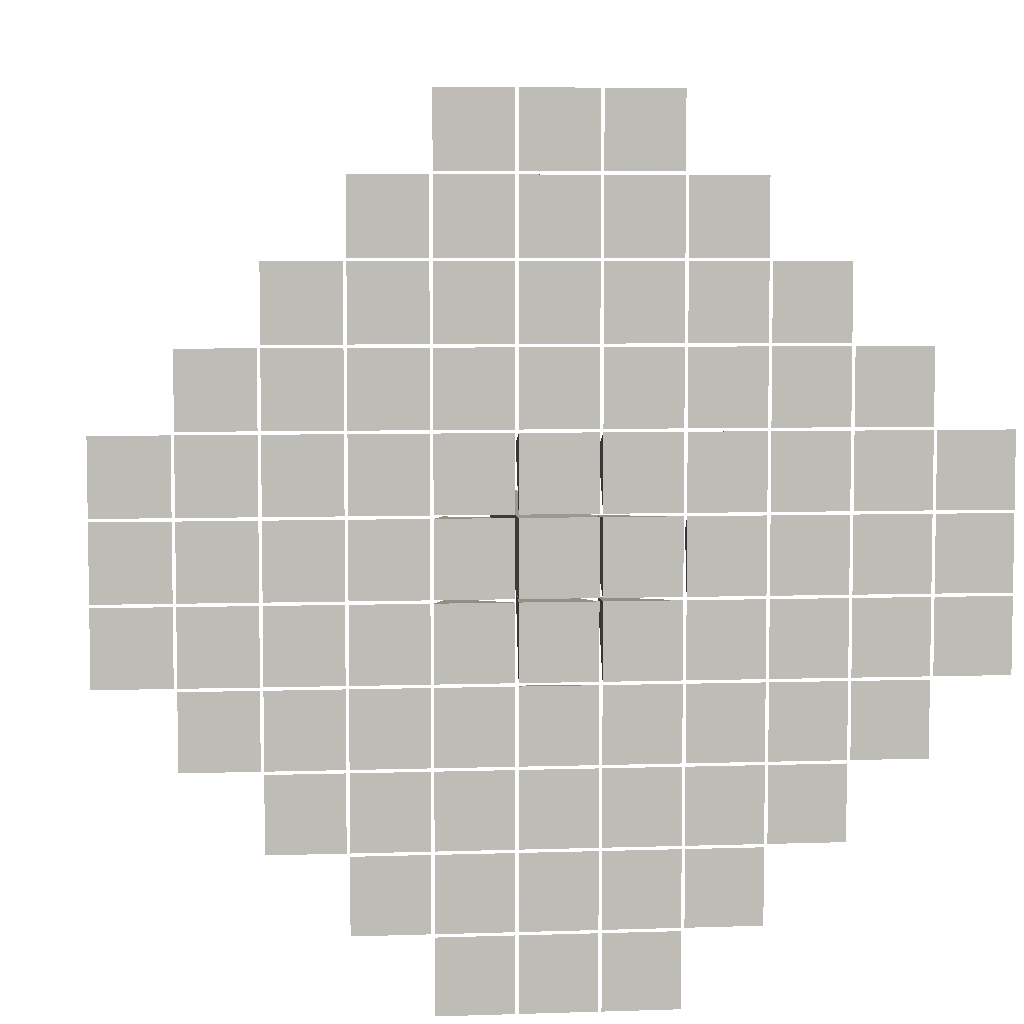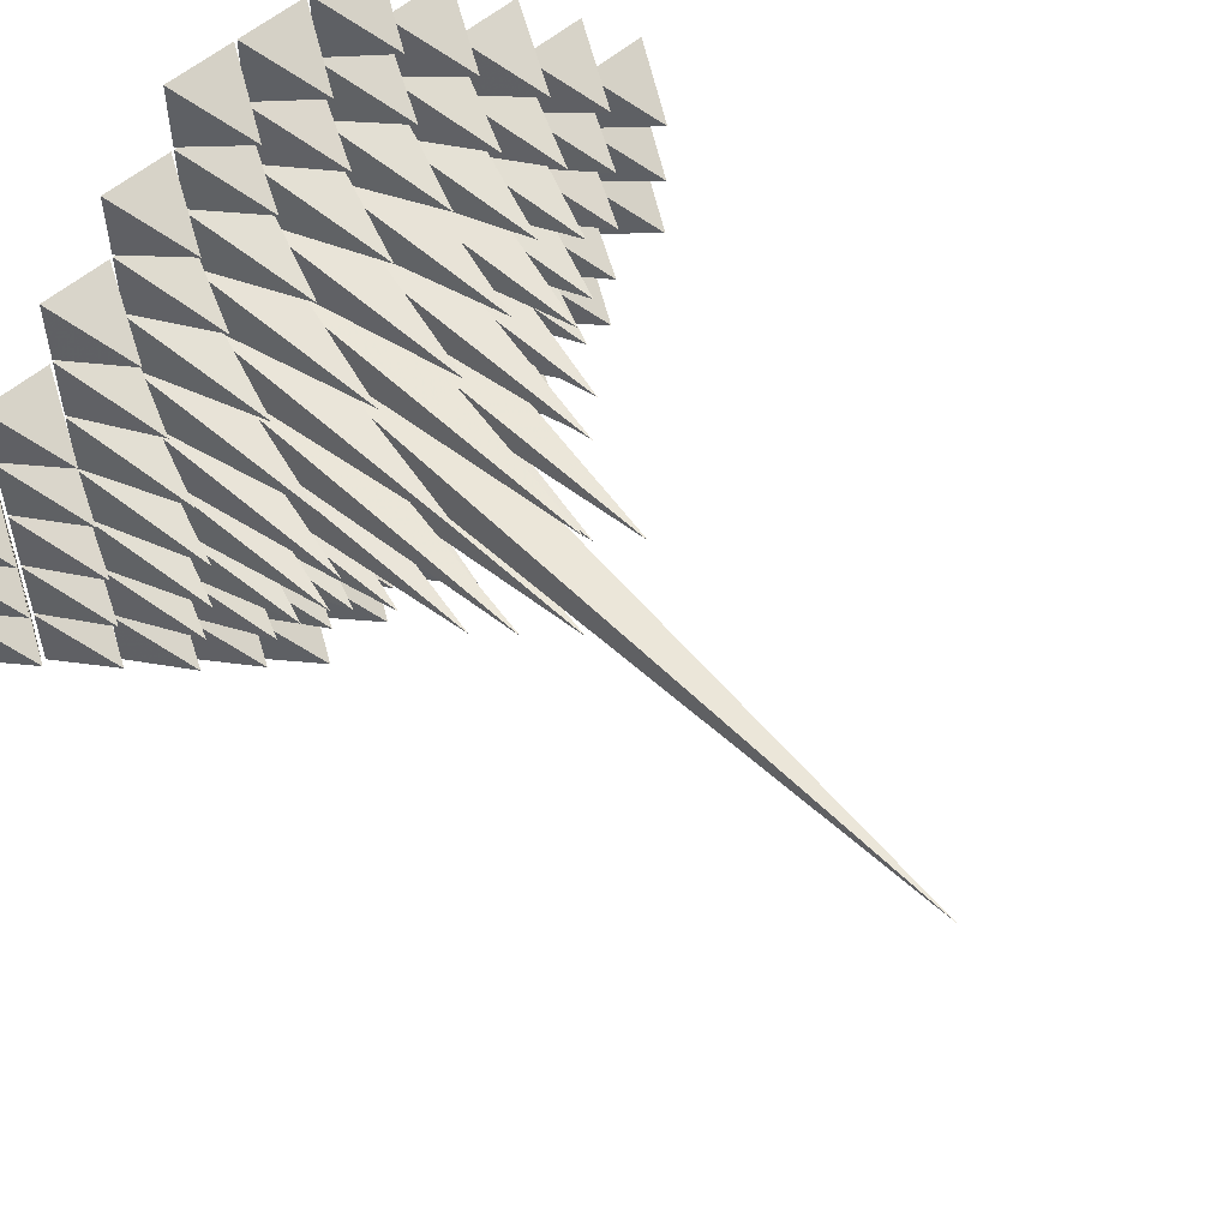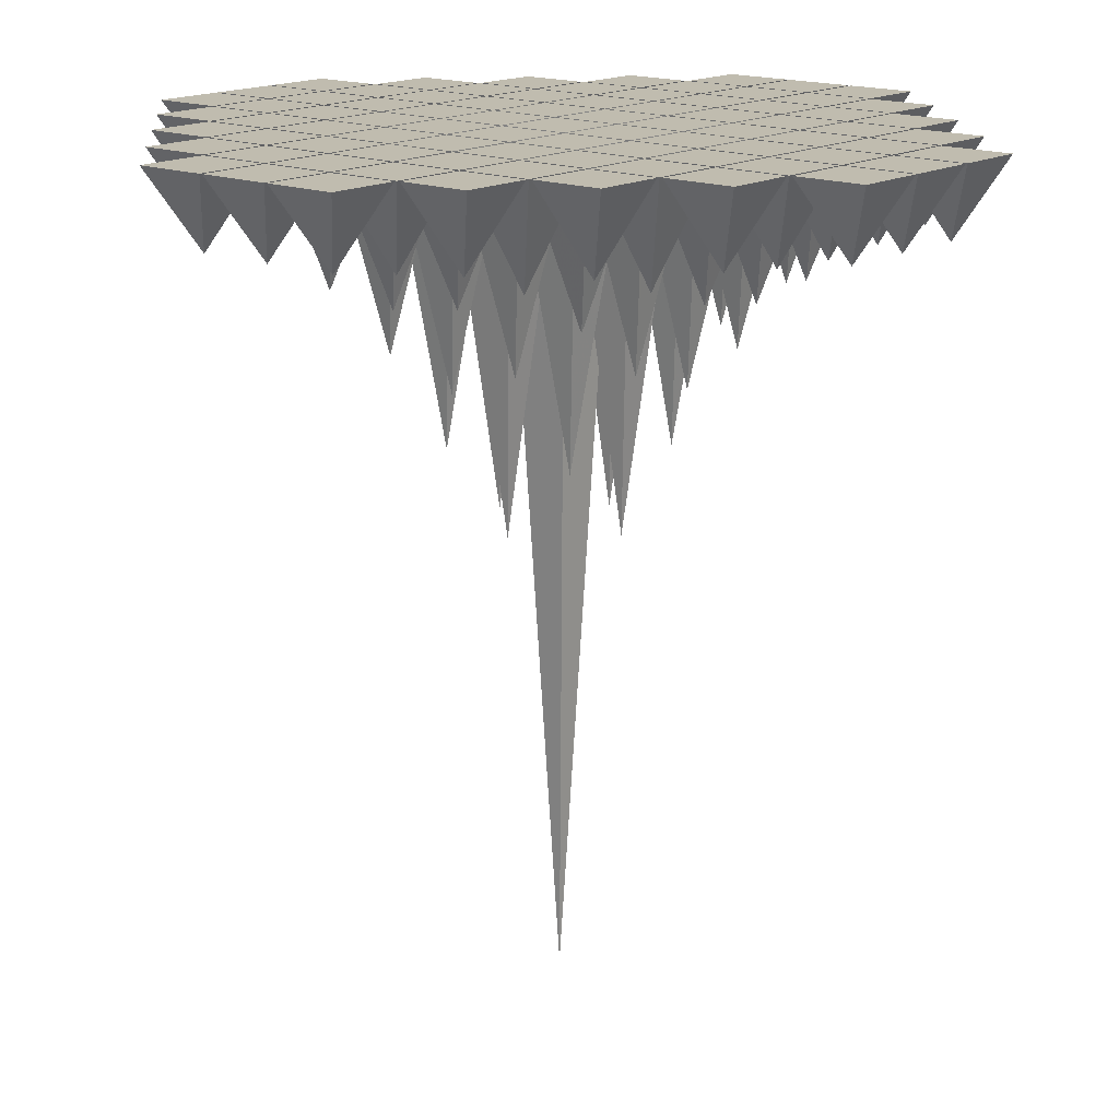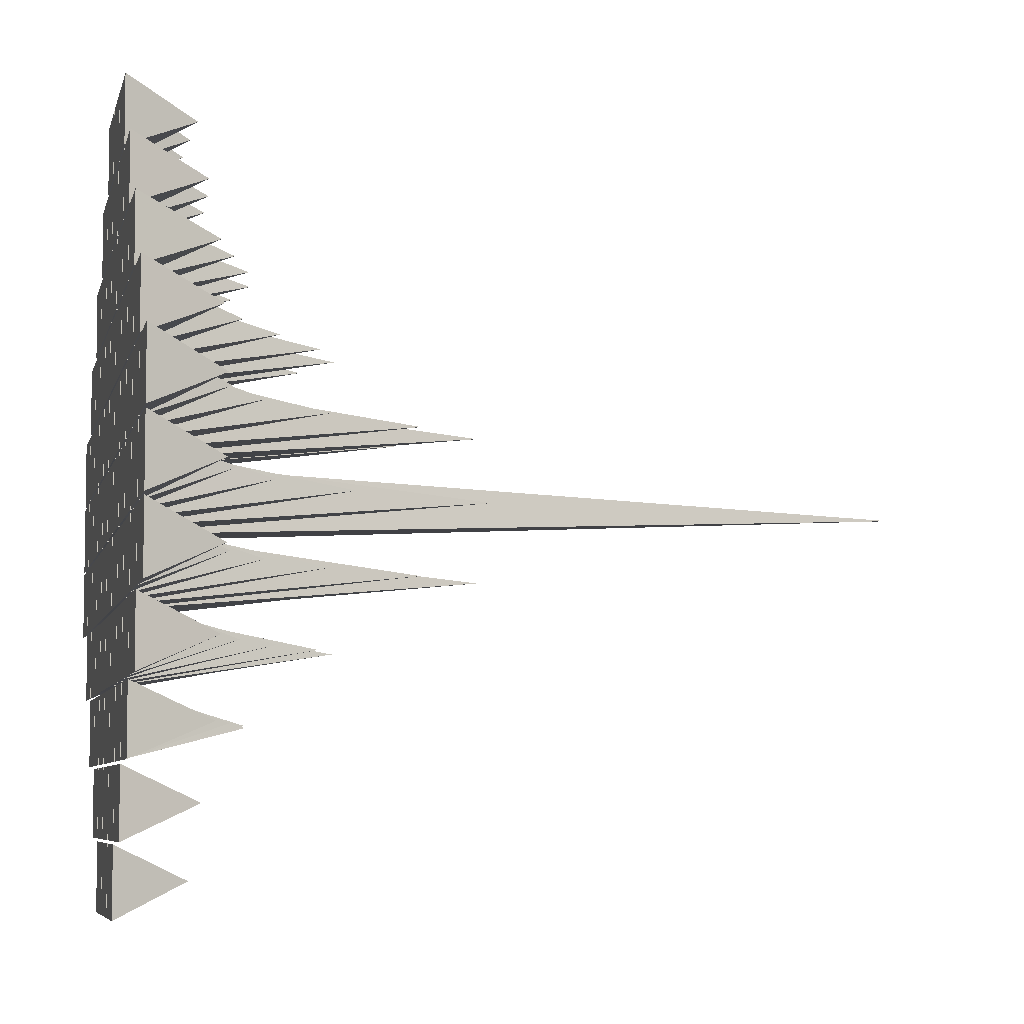
<metadata>
{"format":"obj","ext":"obj","renderer":"f3d","projection":"perspective","resolution":1024,"background":"white","views":[{"elev":5.7,"azim":174.2,"up":"+Z"},{"elev":55.4,"azim":-42.4,"up":"+Z"},{"elev":16.3,"azim":39.9,"up":"+Y"},{"elev":-6.3,"azim":-102.6,"up":"+Z"}]}
</metadata>
<code>
v -4.52 0 1.48
v -5.48 0 1.48
v -5.48 0 0.52
v -4.52 0 0.52
v -5 -1.002 1
f 4 3 2 1
f 1 2 5
f 2 3 5
f 3 4 5
f 4 1 5
v -4.52 0 0.48
v -5.48 0 0.48
v -5.48 0 -0.48
v -4.52 0 -0.48
v -5 -1 0
f 9 8 7 6
f 6 7 10
f 7 8 10
f 8 9 10
f 9 6 10
v -4.52 0 -0.52
v -5.48 0 -0.52
v -5.48 0 -1.48
v -4.52 0 -1.48
v -5 -1.002 -1
f 14 13 12 11
f 11 12 15
f 12 13 15
f 13 14 15
f 14 11 15
v -3.52 0 2.48
v -4.48 0 2.48
v -4.48 0 1.52
v -3.52 0 1.52
v -4 -1.056 2
f 19 18 17 16
f 16 17 20
f 17 18 20
f 18 19 20
f 19 16 20
v -3.52 0 1.48
v -4.48 0 1.48
v -4.48 0 0.52
v -3.52 0 0.52
v -4 -1.155 1
f 24 23 22 21
f 21 22 25
f 22 23 25
f 23 24 25
f 24 21 25
v -3.52 0 0.48
v -4.48 0 0.48
v -4.48 0 -0.48
v -3.52 0 -0.48
v -4 -1.202 0
f 29 28 27 26
f 26 27 30
f 27 28 30
f 28 29 30
f 29 26 30
v -3.52 0 -0.52
v -4.48 0 -0.52
v -4.48 0 -1.48
v -3.52 0 -1.48
v -4 -1.155 -1
f 34 33 32 31
f 31 32 35
f 32 33 35
f 33 34 35
f 34 31 35
v -3.52 0 -1.52
v -4.48 0 -1.52
v -4.48 0 -2.48
v -3.52 0 -2.48
v -4 -1.056 -2
f 39 38 37 36
f 36 37 40
f 37 38 40
f 38 39 40
f 39 36 40
v -2.52 0 3.48
v -3.48 0 3.48
v -3.48 0 2.52
v -2.52 0 2.52
v -3 -1.115 3
f 44 43 42 41
f 41 42 45
f 42 43 45
f 43 44 45
f 44 41 45
v -2.52 0 2.48
v -3.48 0 2.48
v -3.48 0 1.52
v -2.52 0 1.52
v -3 -1.397 2
f 49 48 47 46
f 46 47 50
f 47 48 50
f 48 49 50
f 49 46 50
v -2.52 0 1.48
v -3.48 0 1.48
v -3.48 0 0.52
v -2.52 0 0.52
v -3 -1.7 1
f 54 53 52 51
f 51 52 55
f 52 53 55
f 53 54 55
f 54 51 55
v -2.52 0 0.48
v -3.48 0 0.48
v -3.48 0 -0.48
v -2.52 0 -0.48
v -3 -1.835 0
f 59 58 57 56
f 56 57 60
f 57 58 60
f 58 59 60
f 59 56 60
v -2.52 0 -0.52
v -3.48 0 -0.52
v -3.48 0 -1.48
v -2.52 0 -1.48
v -3 -1.7 -1
f 64 63 62 61
f 61 62 65
f 62 63 65
f 63 64 65
f 64 61 65
v -2.52 0 -1.52
v -3.48 0 -1.52
v -3.48 0 -2.48
v -2.52 0 -2.48
v -3 -1.397 -2
f 69 68 67 66
f 66 67 70
f 67 68 70
f 68 69 70
f 69 66 70
v -2.52 0 -2.52
v -3.48 0 -2.52
v -3.48 0 -3.48
v -2.52 0 -3.48
v -3 -1.115 -3
f 74 73 72 71
f 71 72 75
f 72 73 75
f 73 74 75
f 74 71 75
v -1.52 0 4.48
v -2.48 0 4.48
v -2.48 0 3.52
v -1.52 0 3.52
v -2 -1.056 4
f 79 78 77 76
f 76 77 80
f 77 78 80
f 78 79 80
f 79 76 80
v -1.52 0 3.48
v -2.48 0 3.48
v -2.48 0 2.52
v -1.52 0 2.52
v -2 -1.397 3
f 84 83 82 81
f 81 82 85
f 82 83 85
f 83 84 85
f 84 81 85
v -1.52 0 2.48
v -2.48 0 2.48
v -2.48 0 1.52
v -1.52 0 1.52
v -2 -1.992 2
f 89 88 87 86
f 86 87 90
f 87 88 90
f 88 89 90
f 89 86 90
v -1.52 0 1.48
v -2.48 0 1.48
v -2.48 0 0.52
v -1.52 0 0.52
v -2 -2.667 1
f 94 93 92 91
f 91 92 95
f 92 93 95
f 93 94 95
f 94 91 95
v -1.52 0 0.48
v -2.48 0 0.48
v -2.48 0 -0.48
v -1.52 0 -0.48
v -2 -3 0
f 99 98 97 96
f 96 97 100
f 97 98 100
f 98 99 100
f 99 96 100
v -1.52 0 -0.52
v -2.48 0 -0.52
v -2.48 0 -1.48
v -1.52 0 -1.48
v -2 -2.667 -1
f 104 103 102 101
f 101 102 105
f 102 103 105
f 103 104 105
f 104 101 105
v -1.52 0 -1.52
v -2.48 0 -1.52
v -2.48 0 -2.48
v -1.52 0 -2.48
v -2 -1.992 -2
f 109 108 107 106
f 106 107 110
f 107 108 110
f 108 109 110
f 109 106 110
v -1.52 0 -2.52
v -2.48 0 -2.52
v -2.48 0 -3.48
v -1.52 0 -3.48
v -2 -1.397 -3
f 114 113 112 111
f 111 112 115
f 112 113 115
f 113 114 115
f 114 111 115
v -1.52 0 -3.52
v -2.48 0 -3.52
v -2.48 0 -4.48
v -1.52 0 -4.48
v -2 -1.056 -4
f 119 118 117 116
f 116 117 120
f 117 118 120
f 118 119 120
f 119 116 120
v -0.52 0 5.48
v -1.48 0 5.48
v -1.48 0 4.52
v -0.52 0 4.52
v -1 -1.002 5
f 124 123 122 121
f 121 122 125
f 122 123 125
f 123 124 125
f 124 121 125
v -0.52 0 4.48
v -1.48 0 4.48
v -1.48 0 3.52
v -0.52 0 3.52
v -1 -1.155 4
f 129 128 127 126
f 126 127 130
f 127 128 130
f 128 129 130
f 129 126 130
v -0.52 0 3.48
v -1.48 0 3.48
v -1.48 0 2.52
v -0.52 0 2.52
v -1 -1.7 3
f 134 133 132 131
f 131 132 135
f 132 133 135
f 133 134 135
f 134 131 135
v -0.52 0 2.48
v -1.48 0 2.48
v -1.48 0 1.52
v -0.52 0 1.52
v -1 -2.667 2
f 139 138 137 136
f 136 137 140
f 137 138 140
f 138 139 140
f 139 136 140
v -0.52 0 1.48
v -1.48 0 1.48
v -1.48 0 0.52
v -0.52 0 0.52
v -1 -4.031 1
f 144 143 142 141
f 141 142 145
f 142 143 145
f 143 144 145
f 144 141 145
v -0.52 0 0.48
v -1.48 0 0.48
v -1.48 0 -0.48
v -0.52 0 -0.48
v -1 -5 0
f 149 148 147 146
f 146 147 150
f 147 148 150
f 148 149 150
f 149 146 150
v -0.52 0 -0.52
v -1.48 0 -0.52
v -1.48 0 -1.48
v -0.52 0 -1.48
v -1 -4.031 -1
f 154 153 152 151
f 151 152 155
f 152 153 155
f 153 154 155
f 154 151 155
v -0.52 0 -1.52
v -1.48 0 -1.52
v -1.48 0 -2.48
v -0.52 0 -2.48
v -1 -2.667 -2
f 159 158 157 156
f 156 157 160
f 157 158 160
f 158 159 160
f 159 156 160
v -0.52 0 -2.52
v -1.48 0 -2.52
v -1.48 0 -3.48
v -0.52 0 -3.48
v -1 -1.7 -3
f 164 163 162 161
f 161 162 165
f 162 163 165
f 163 164 165
f 164 161 165
v -0.52 0 -3.52
v -1.48 0 -3.52
v -1.48 0 -4.48
v -0.52 0 -4.48
v -1 -1.155 -4
f 169 168 167 166
f 166 167 170
f 167 168 170
f 168 169 170
f 169 166 170
v -0.52 0 -4.52
v -1.48 0 -4.52
v -1.48 0 -5.48
v -0.52 0 -5.48
v -1 -1.002 -5
f 174 173 172 171
f 171 172 175
f 172 173 175
f 173 174 175
f 174 171 175
v 0.48 0 5.48
v -0.48 0 5.48
v -0.48 0 4.52
v 0.48 0 4.52
v 0 -1 5
f 179 178 177 176
f 176 177 180
f 177 178 180
f 178 179 180
f 179 176 180
v 0.48 0 4.48
v -0.48 0 4.48
v -0.48 0 3.52
v 0.48 0 3.52
v 0 -1.202 4
f 184 183 182 181
f 181 182 185
f 182 183 185
f 183 184 185
f 184 181 185
v 0.48 0 3.48
v -0.48 0 3.48
v -0.48 0 2.52
v 0.48 0 2.52
v 0 -1.835 3
f 189 188 187 186
f 186 187 190
f 187 188 190
f 188 189 190
f 189 186 190
v 0.48 0 2.48
v -0.48 0 2.48
v -0.48 0 1.52
v 0.48 0 1.52
v 0 -3 2
f 194 193 192 191
f 191 192 195
f 192 193 195
f 193 194 195
f 194 191 195
v 0.48 0 1.48
v -0.48 0 1.48
v -0.48 0 0.52
v 0.48 0 0.52
v 0 -5 1
f 199 198 197 196
f 196 197 200
f 197 198 200
f 198 199 200
f 199 196 200
v 0.48 0 0.48
v -0.48 0 0.48
v -0.48 0 -0.48
v 0.48 0 -0.48
v 0 -11 0
f 204 203 202 201
f 201 202 205
f 202 203 205
f 203 204 205
f 204 201 205
v 0.48 0 -0.52
v -0.48 0 -0.52
v -0.48 0 -1.48
v 0.48 0 -1.48
v 0 -5 -1
f 209 208 207 206
f 206 207 210
f 207 208 210
f 208 209 210
f 209 206 210
v 0.48 0 -1.52
v -0.48 0 -1.52
v -0.48 0 -2.48
v 0.48 0 -2.48
v 0 -3 -2
f 214 213 212 211
f 211 212 215
f 212 213 215
f 213 214 215
f 214 211 215
v 0.48 0 -2.52
v -0.48 0 -2.52
v -0.48 0 -3.48
v 0.48 0 -3.48
v 0 -1.835 -3
f 219 218 217 216
f 216 217 220
f 217 218 220
f 218 219 220
f 219 216 220
v 0.48 0 -3.52
v -0.48 0 -3.52
v -0.48 0 -4.48
v 0.48 0 -4.48
v 0 -1.202 -4
f 224 223 222 221
f 221 222 225
f 222 223 225
f 223 224 225
f 224 221 225
v 0.48 0 -4.52
v -0.48 0 -4.52
v -0.48 0 -5.48
v 0.48 0 -5.48
v 0 -1 -5
f 229 228 227 226
f 226 227 230
f 227 228 230
f 228 229 230
f 229 226 230
v 1.48 0 5.48
v 0.52 0 5.48
v 0.52 0 4.52
v 1.48 0 4.52
v 1 -1.002 5
f 234 233 232 231
f 231 232 235
f 232 233 235
f 233 234 235
f 234 231 235
v 1.48 0 4.48
v 0.52 0 4.48
v 0.52 0 3.52
v 1.48 0 3.52
v 1 -1.155 4
f 239 238 237 236
f 236 237 240
f 237 238 240
f 238 239 240
f 239 236 240
v 1.48 0 3.48
v 0.52 0 3.48
v 0.52 0 2.52
v 1.48 0 2.52
v 1 -1.7 3
f 244 243 242 241
f 241 242 245
f 242 243 245
f 243 244 245
f 244 241 245
v 1.48 0 2.48
v 0.52 0 2.48
v 0.52 0 1.52
v 1.48 0 1.52
v 1 -2.667 2
f 249 248 247 246
f 246 247 250
f 247 248 250
f 248 249 250
f 249 246 250
v 1.48 0 1.48
v 0.52 0 1.48
v 0.52 0 0.52
v 1.48 0 0.52
v 1 -4.031 1
f 254 253 252 251
f 251 252 255
f 252 253 255
f 253 254 255
f 254 251 255
v 1.48 0 0.48
v 0.52 0 0.48
v 0.52 0 -0.48
v 1.48 0 -0.48
v 1 -5 0
f 259 258 257 256
f 256 257 260
f 257 258 260
f 258 259 260
f 259 256 260
v 1.48 0 -0.52
v 0.52 0 -0.52
v 0.52 0 -1.48
v 1.48 0 -1.48
v 1 -4.031 -1
f 264 263 262 261
f 261 262 265
f 262 263 265
f 263 264 265
f 264 261 265
v 1.48 0 -1.52
v 0.52 0 -1.52
v 0.52 0 -2.48
v 1.48 0 -2.48
v 1 -2.667 -2
f 269 268 267 266
f 266 267 270
f 267 268 270
f 268 269 270
f 269 266 270
v 1.48 0 -2.52
v 0.52 0 -2.52
v 0.52 0 -3.48
v 1.48 0 -3.48
v 1 -1.7 -3
f 274 273 272 271
f 271 272 275
f 272 273 275
f 273 274 275
f 274 271 275
v 1.48 0 -3.52
v 0.52 0 -3.52
v 0.52 0 -4.48
v 1.48 0 -4.48
v 1 -1.155 -4
f 279 278 277 276
f 276 277 280
f 277 278 280
f 278 279 280
f 279 276 280
v 1.48 0 -4.52
v 0.52 0 -4.52
v 0.52 0 -5.48
v 1.48 0 -5.48
v 1 -1.002 -5
f 284 283 282 281
f 281 282 285
f 282 283 285
f 283 284 285
f 284 281 285
v 2.48 0 4.48
v 1.52 0 4.48
v 1.52 0 3.52
v 2.48 0 3.52
v 2 -1.056 4
f 289 288 287 286
f 286 287 290
f 287 288 290
f 288 289 290
f 289 286 290
v 2.48 0 3.48
v 1.52 0 3.48
v 1.52 0 2.52
v 2.48 0 2.52
v 2 -1.397 3
f 294 293 292 291
f 291 292 295
f 292 293 295
f 293 294 295
f 294 291 295
v 2.48 0 2.48
v 1.52 0 2.48
v 1.52 0 1.52
v 2.48 0 1.52
v 2 -1.992 2
f 299 298 297 296
f 296 297 300
f 297 298 300
f 298 299 300
f 299 296 300
v 2.48 0 1.48
v 1.52 0 1.48
v 1.52 0 0.52
v 2.48 0 0.52
v 2 -2.667 1
f 304 303 302 301
f 301 302 305
f 302 303 305
f 303 304 305
f 304 301 305
v 2.48 0 0.48
v 1.52 0 0.48
v 1.52 0 -0.48
v 2.48 0 -0.48
v 2 -3 0
f 309 308 307 306
f 306 307 310
f 307 308 310
f 308 309 310
f 309 306 310
v 2.48 0 -0.52
v 1.52 0 -0.52
v 1.52 0 -1.48
v 2.48 0 -1.48
v 2 -2.667 -1
f 314 313 312 311
f 311 312 315
f 312 313 315
f 313 314 315
f 314 311 315
v 2.48 0 -1.52
v 1.52 0 -1.52
v 1.52 0 -2.48
v 2.48 0 -2.48
v 2 -1.992 -2
f 319 318 317 316
f 316 317 320
f 317 318 320
f 318 319 320
f 319 316 320
v 2.48 0 -2.52
v 1.52 0 -2.52
v 1.52 0 -3.48
v 2.48 0 -3.48
v 2 -1.397 -3
f 324 323 322 321
f 321 322 325
f 322 323 325
f 323 324 325
f 324 321 325
v 2.48 0 -3.52
v 1.52 0 -3.52
v 1.52 0 -4.48
v 2.48 0 -4.48
v 2 -1.056 -4
f 329 328 327 326
f 326 327 330
f 327 328 330
f 328 329 330
f 329 326 330
v 3.48 0 3.48
v 2.52 0 3.48
v 2.52 0 2.52
v 3.48 0 2.52
v 3 -1.115 3
f 334 333 332 331
f 331 332 335
f 332 333 335
f 333 334 335
f 334 331 335
v 3.48 0 2.48
v 2.52 0 2.48
v 2.52 0 1.52
v 3.48 0 1.52
v 3 -1.397 2
f 339 338 337 336
f 336 337 340
f 337 338 340
f 338 339 340
f 339 336 340
v 3.48 0 1.48
v 2.52 0 1.48
v 2.52 0 0.52
v 3.48 0 0.52
v 3 -1.7 1
f 344 343 342 341
f 341 342 345
f 342 343 345
f 343 344 345
f 344 341 345
v 3.48 0 0.48
v 2.52 0 0.48
v 2.52 0 -0.48
v 3.48 0 -0.48
v 3 -1.835 0
f 349 348 347 346
f 346 347 350
f 347 348 350
f 348 349 350
f 349 346 350
v 3.48 0 -0.52
v 2.52 0 -0.52
v 2.52 0 -1.48
v 3.48 0 -1.48
v 3 -1.7 -1
f 354 353 352 351
f 351 352 355
f 352 353 355
f 353 354 355
f 354 351 355
v 3.48 0 -1.52
v 2.52 0 -1.52
v 2.52 0 -2.48
v 3.48 0 -2.48
v 3 -1.397 -2
f 359 358 357 356
f 356 357 360
f 357 358 360
f 358 359 360
f 359 356 360
v 3.48 0 -2.52
v 2.52 0 -2.52
v 2.52 0 -3.48
v 3.48 0 -3.48
v 3 -1.115 -3
f 364 363 362 361
f 361 362 365
f 362 363 365
f 363 364 365
f 364 361 365
v 4.48 0 2.48
v 3.52 0 2.48
v 3.52 0 1.52
v 4.48 0 1.52
v 4 -1.056 2
f 369 368 367 366
f 366 367 370
f 367 368 370
f 368 369 370
f 369 366 370
v 4.48 0 1.48
v 3.52 0 1.48
v 3.52 0 0.52
v 4.48 0 0.52
v 4 -1.155 1
f 374 373 372 371
f 371 372 375
f 372 373 375
f 373 374 375
f 374 371 375
v 4.48 0 0.48
v 3.52 0 0.48
v 3.52 0 -0.48
v 4.48 0 -0.48
v 4 -1.202 0
f 379 378 377 376
f 376 377 380
f 377 378 380
f 378 379 380
f 379 376 380
v 4.48 0 -0.52
v 3.52 0 -0.52
v 3.52 0 -1.48
v 4.48 0 -1.48
v 4 -1.155 -1
f 384 383 382 381
f 381 382 385
f 382 383 385
f 383 384 385
f 384 381 385
v 4.48 0 -1.52
v 3.52 0 -1.52
v 3.52 0 -2.48
v 4.48 0 -2.48
v 4 -1.056 -2
f 389 388 387 386
f 386 387 390
f 387 388 390
f 388 389 390
f 389 386 390
v 5.48 0 1.48
v 4.52 0 1.48
v 4.52 0 0.52
v 5.48 0 0.52
v 5 -1.002 1
f 394 393 392 391
f 391 392 395
f 392 393 395
f 393 394 395
f 394 391 395
v 5.48 0 0.48
v 4.52 0 0.48
v 4.52 0 -0.48
v 5.48 0 -0.48
v 5 -1 0
f 399 398 397 396
f 396 397 400
f 397 398 400
f 398 399 400
f 399 396 400
v 5.48 0 -0.52
v 4.52 0 -0.52
v 4.52 0 -1.48
v 5.48 0 -1.48
v 5 -1.002 -1
f 404 403 402 401
f 401 402 405
f 402 403 405
f 403 404 405
f 404 401 405

</code>
